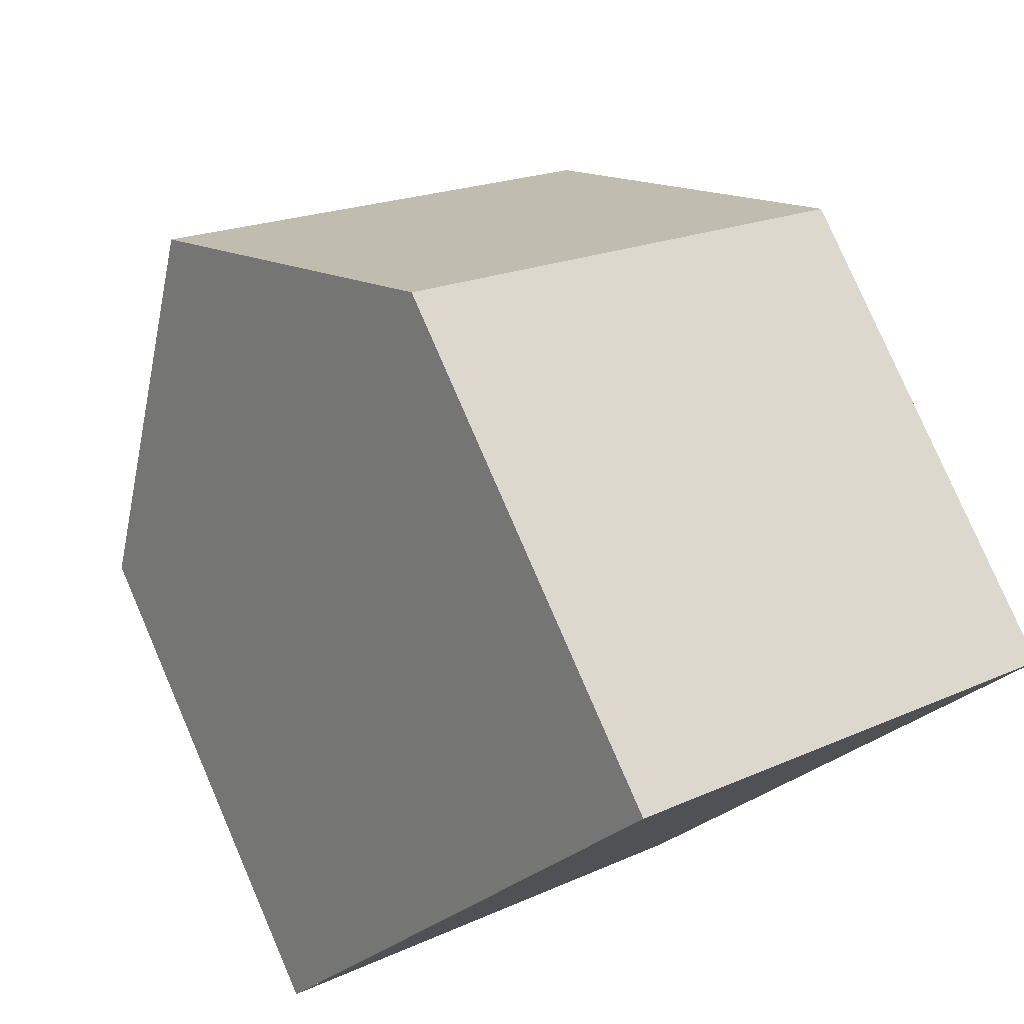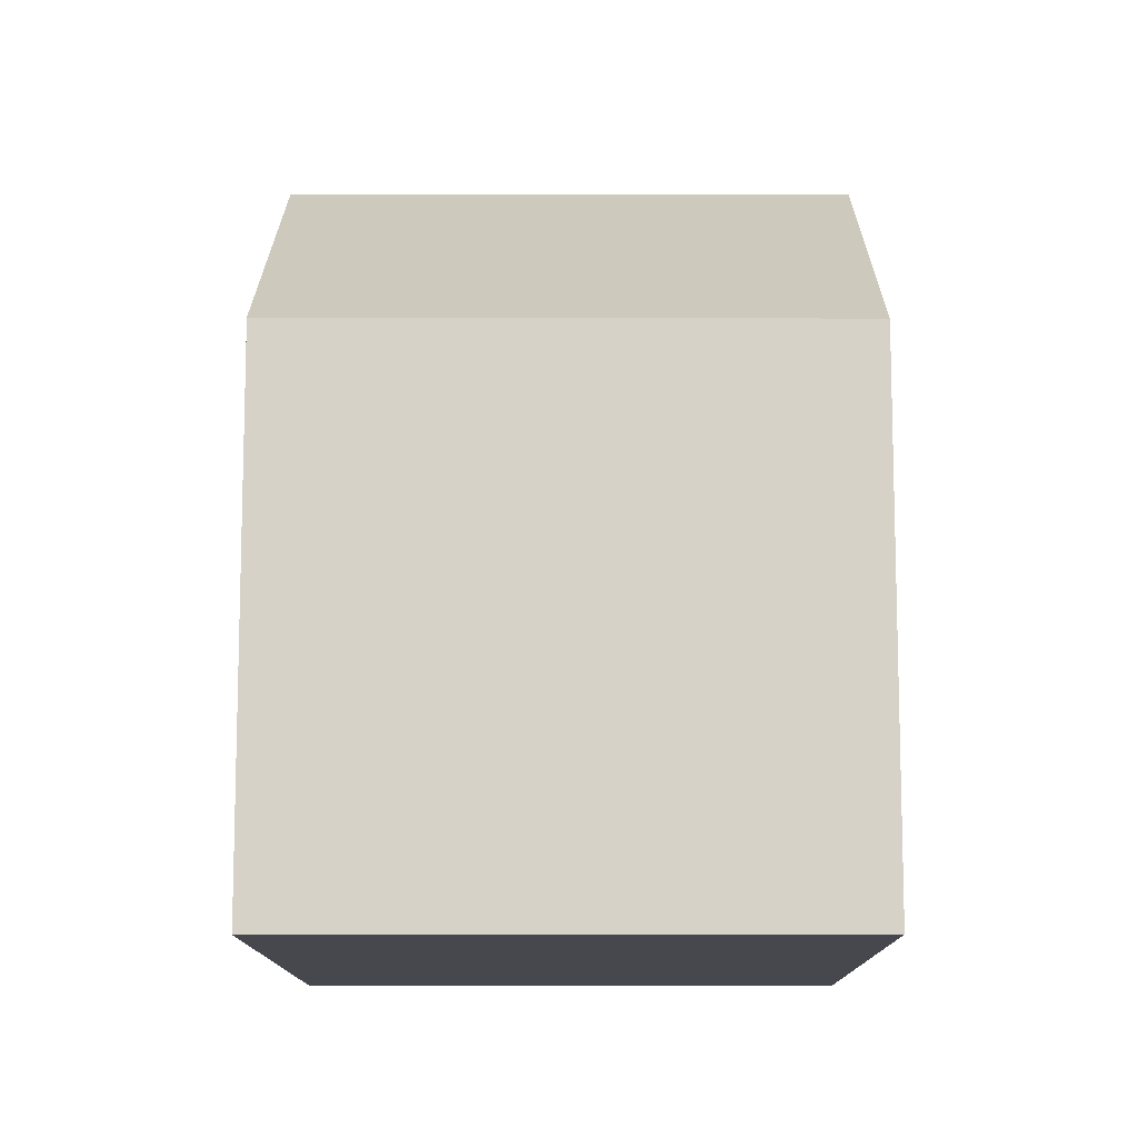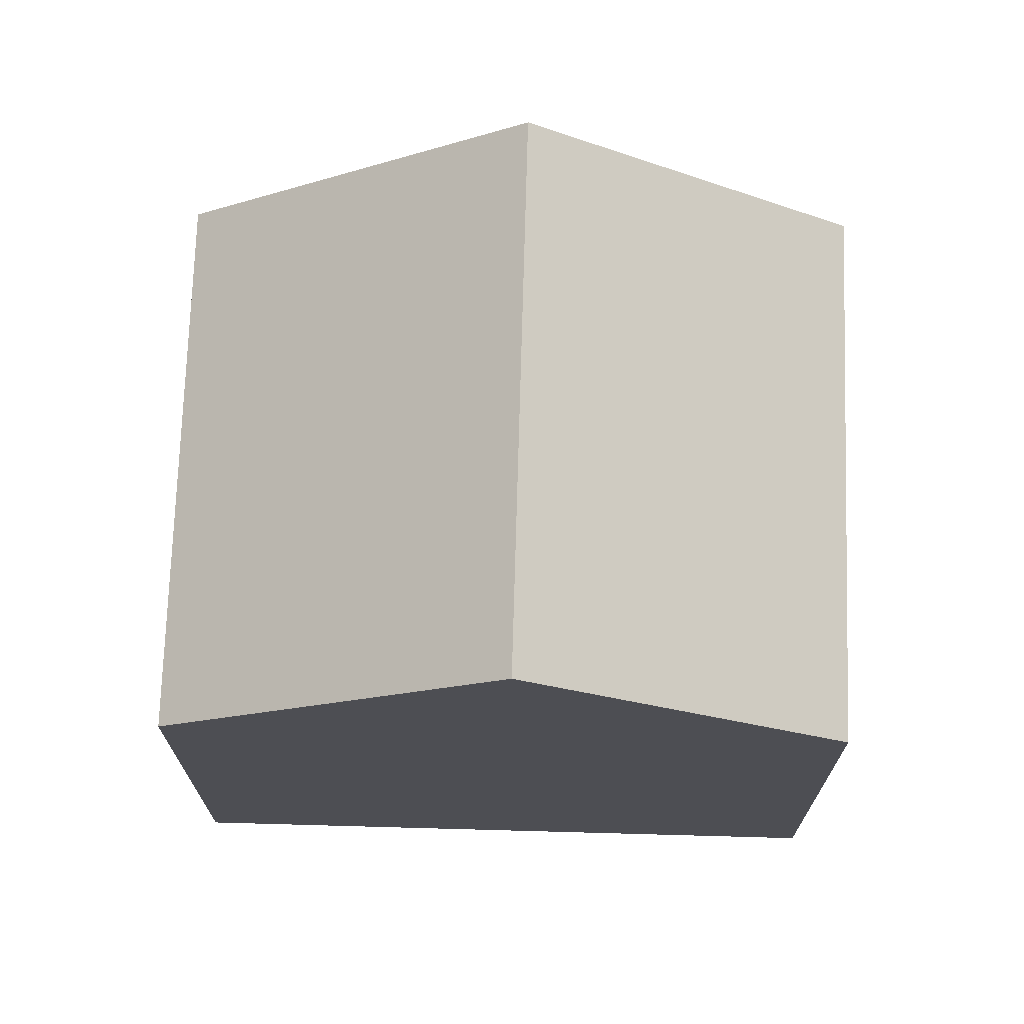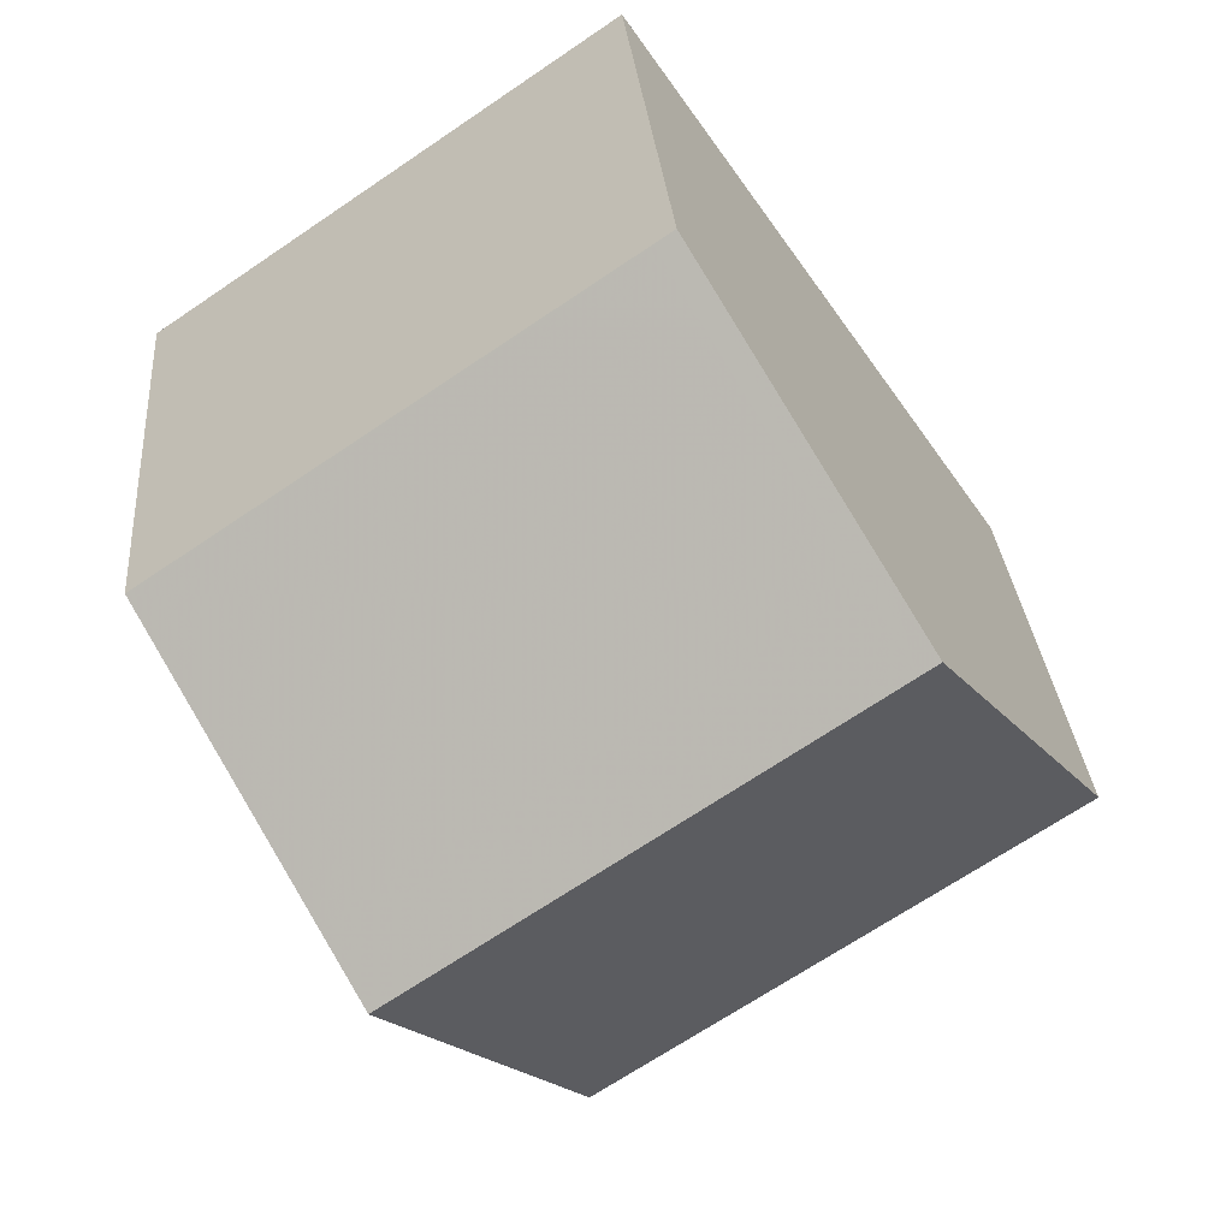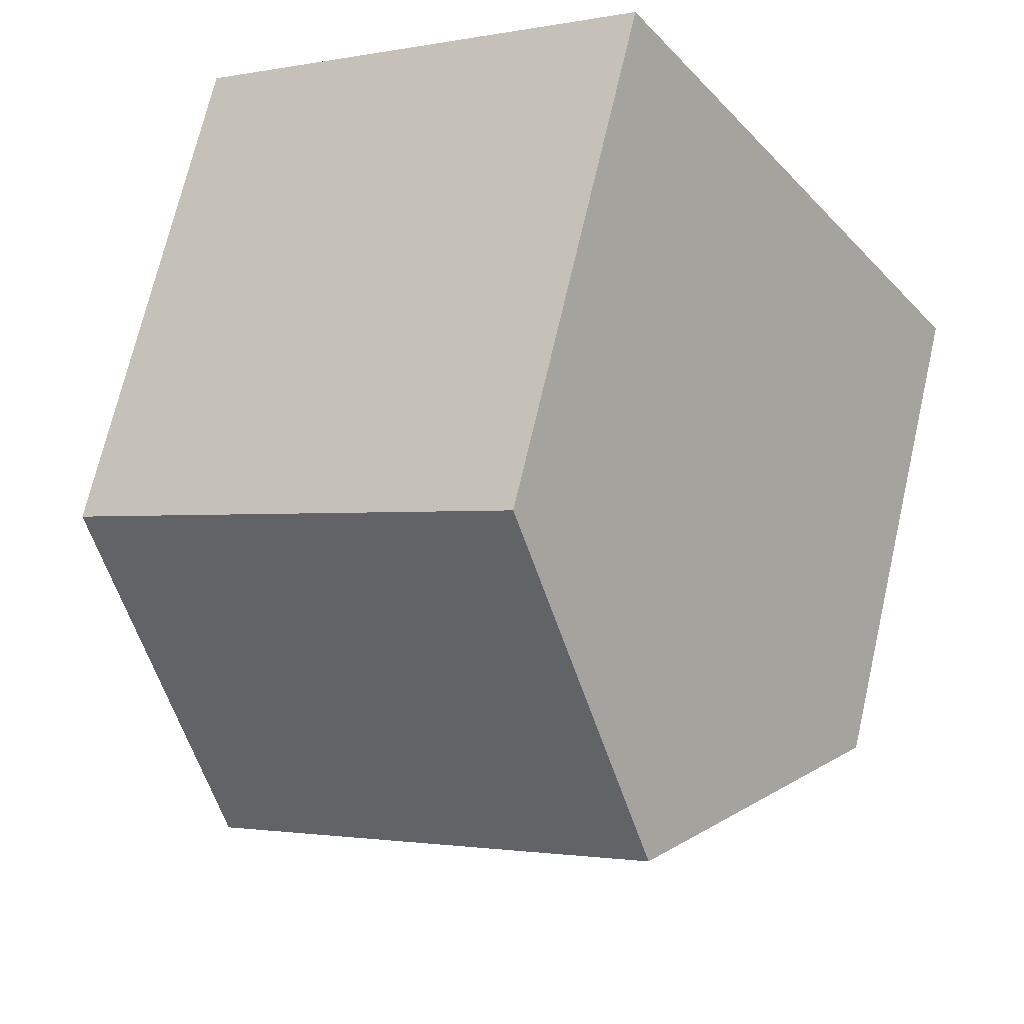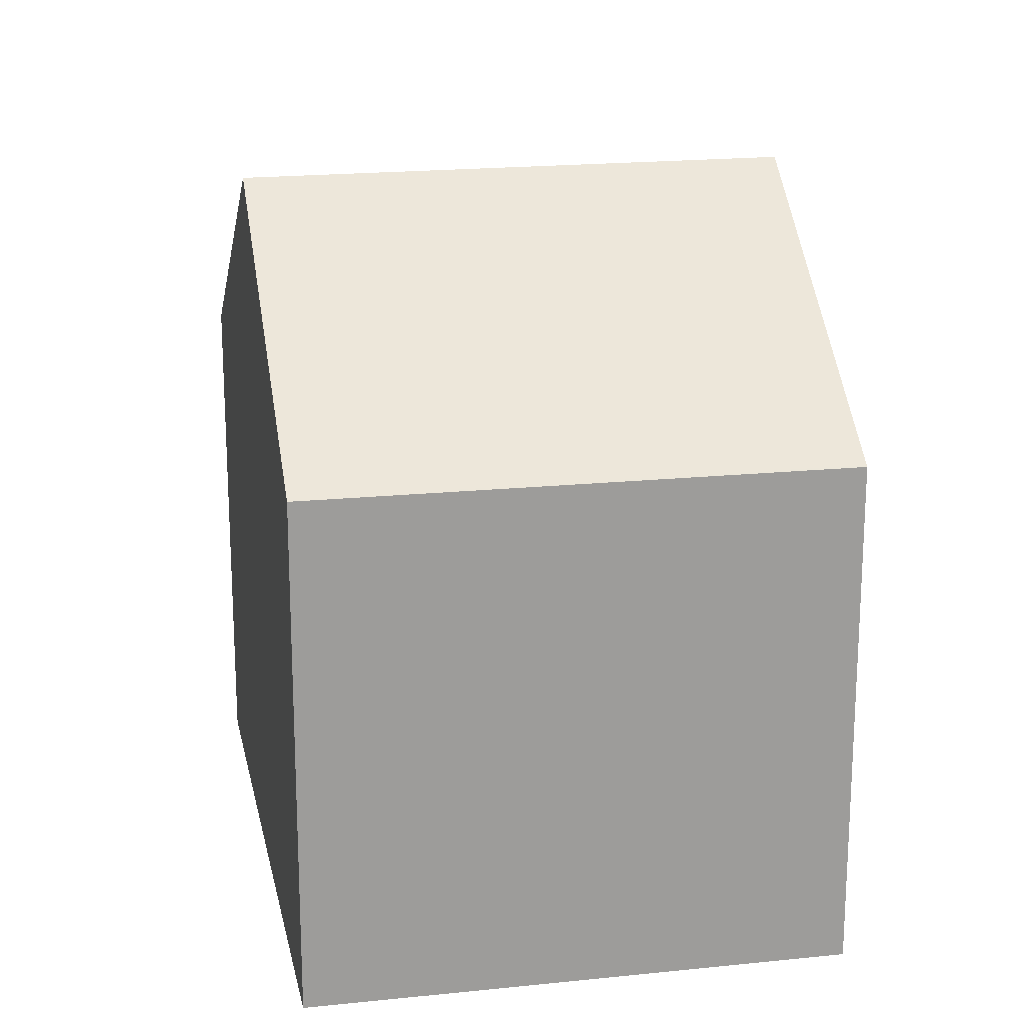
<metadata>
{"format":"obj","ext":"obj","renderer":"f3d","projection":"perspective","resolution":1024,"background":"white","views":[{"elev":79.2,"azim":156.6,"up":"+Y"},{"elev":-11.8,"azim":-145.3,"up":"+Z"},{"elev":72.6,"azim":126.0,"up":"+Z"},{"elev":29.5,"azim":-4.6,"up":"+Y"},{"elev":70.2,"azim":13.0,"up":"+Y"},{"elev":20.1,"azim":-156.7,"up":"+Z"}]}
</metadata>
<code>
v -2050 -2266 5.764
v -2045 -2262 5.791
v -2041 -2268 5.659
v -2046 -2272 5.669
v -2048 -2269 8.261
v -2043 -2265 8.278
v -2044 -2265 8.278
v -2046 -2262 5.79
v -2046 -2262 5.805
v -2050 -2266 5.778
v -2045 -2262 5.806
v -2044 -2265 7.775
v -2049 -2268 7.749
v -2044 -2265 7.777
v -2049 -2268 7.749
v -2048 -2269 8.261
v -2050 -2266 5.778
v -2043 -2265 8.278
v -2048 -2269 8.261
v -2044 -2265 8.278
v -2041 -2269 5.659
v -2050 -2266 5.764
v -2048 -2269 8.261
v -2046 -2272 5.669
v -2041 -2268 5.67
v -2041 -2269 5.669
v -2044 -2271 5.665
v -2050 -2266 5.764
v -2050 -2266 5.764
v -2050 -2266 0
v -2050 -2266 8.882e-16
v -2045 -2262 5.806
v -2045 -2262 5.791
v -2045 -2262 0
v -2045 -2262 0
v -2041 -2269 5.659
v -2041 -2268 5.659
v -2041 -2268 -8.882e-16
v -2041 -2269 0
v -2048 -2269 8.261
v -2046 -2272 5.669
v -2046 -2272 8.882e-16
v -2048 -2269 0
v -2049 -2268 7.749
v -2048 -2269 8.261
v -2048 -2269 0
v -2049 -2268 -8.882e-16
v -2045 -2262 5.791
v -2046 -2262 5.79
v -2046 -2262 0
v -2045 -2262 0
v -2050 -2266 5.764
v -2050 -2266 5.778
v -2050 -2266 0
v -2050 -2266 0
v -2044 -2265 7.777
v -2045 -2262 5.806
v -2045 -2262 0
v -2044 -2265 0
v -2050 -2266 5.778
v -2049 -2268 7.749
v -2049 -2268 -8.882e-16
v -2050 -2266 0
v -2043 -2265 8.278
v -2044 -2265 7.777
v -2044 -2265 0
v -2043 -2265 0
v -2041 -2268 5.67
v -2043 -2265 8.278
v -2043 -2265 0
v -2041 -2268 0
v -2044 -2271 5.665
v -2041 -2269 5.659
v -2041 -2269 0
v -2044 -2271 0
v -2046 -2262 5.79
v -2050 -2266 5.764
v -2050 -2266 8.882e-16
v -2046 -2262 0
v -2046 -2272 5.669
v -2046 -2272 5.669
v -2046 -2272 -8.882e-16
v -2046 -2272 8.882e-16
v -2041 -2268 5.659
v -2041 -2268 5.67
v -2041 -2268 0
v -2041 -2268 -8.882e-16
v -2046 -2272 5.669
v -2044 -2271 5.665
v -2044 -2271 0
v -2046 -2272 -8.882e-16
v -2050 -2266 0
v -2045 -2262 0
v -2041 -2268 0
v -2046 -2272 0
f 9 8 2 11
f 17 10 1 22
f 15 13 10 17
f 12 9 11 14
f 16 5 13 15
f 14 6 7 12
f 15 12 7 16
f 17 9 12 15
f 26 20 18 25
f 24 4 19 23
f 22 8 9 17
f 27 24 23 20 26
f 25 3 21 26
f 26 21 27
f 29 30 31 28
f 33 34 35 32
f 37 38 39 36
f 41 42 43 40
f 45 46 47 44
f 49 50 51 48
f 53 54 55 52
f 57 58 59 56
f 61 62 63 60
f 65 66 67 64
f 69 70 71 68
f 73 74 75 72
f 77 78 79 76
f 81 82 83 80
f 85 86 87 84
f 89 90 91 88
f 93 94 95 92

</code>
